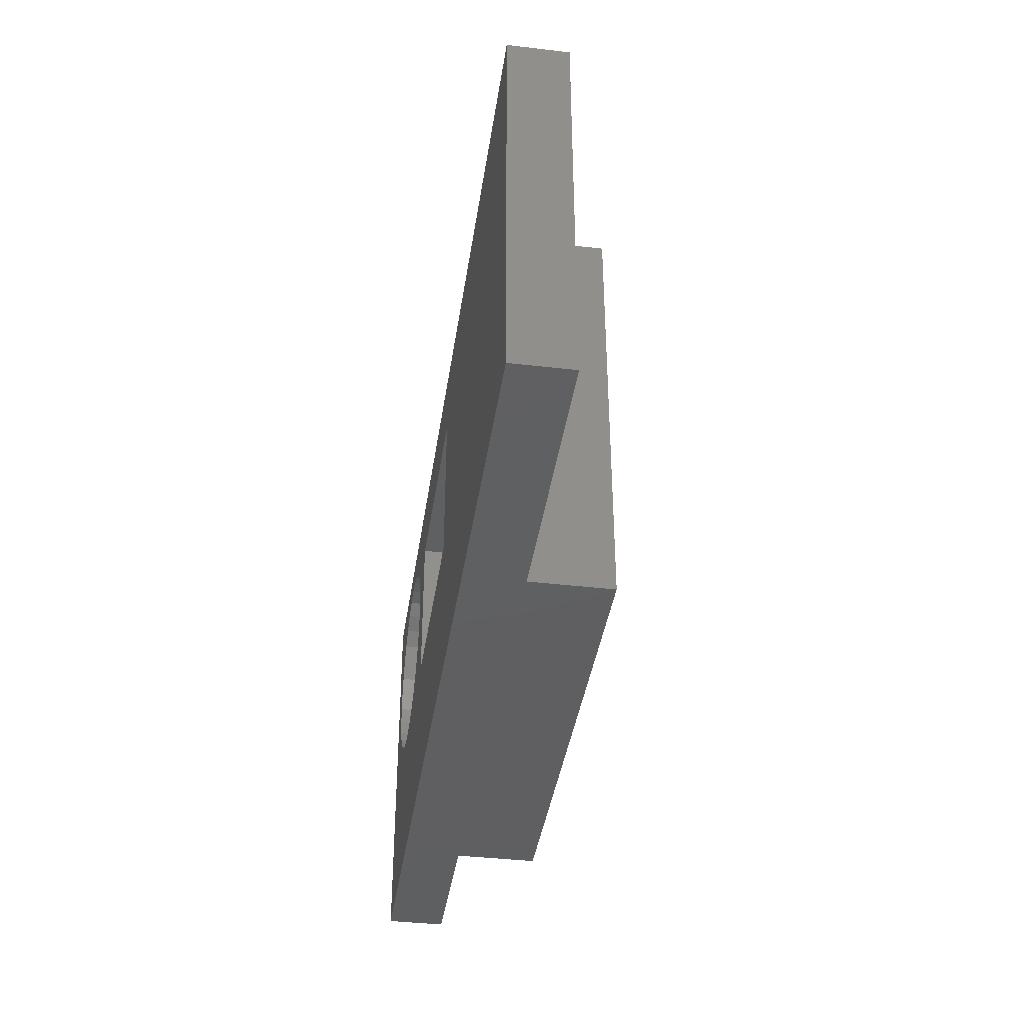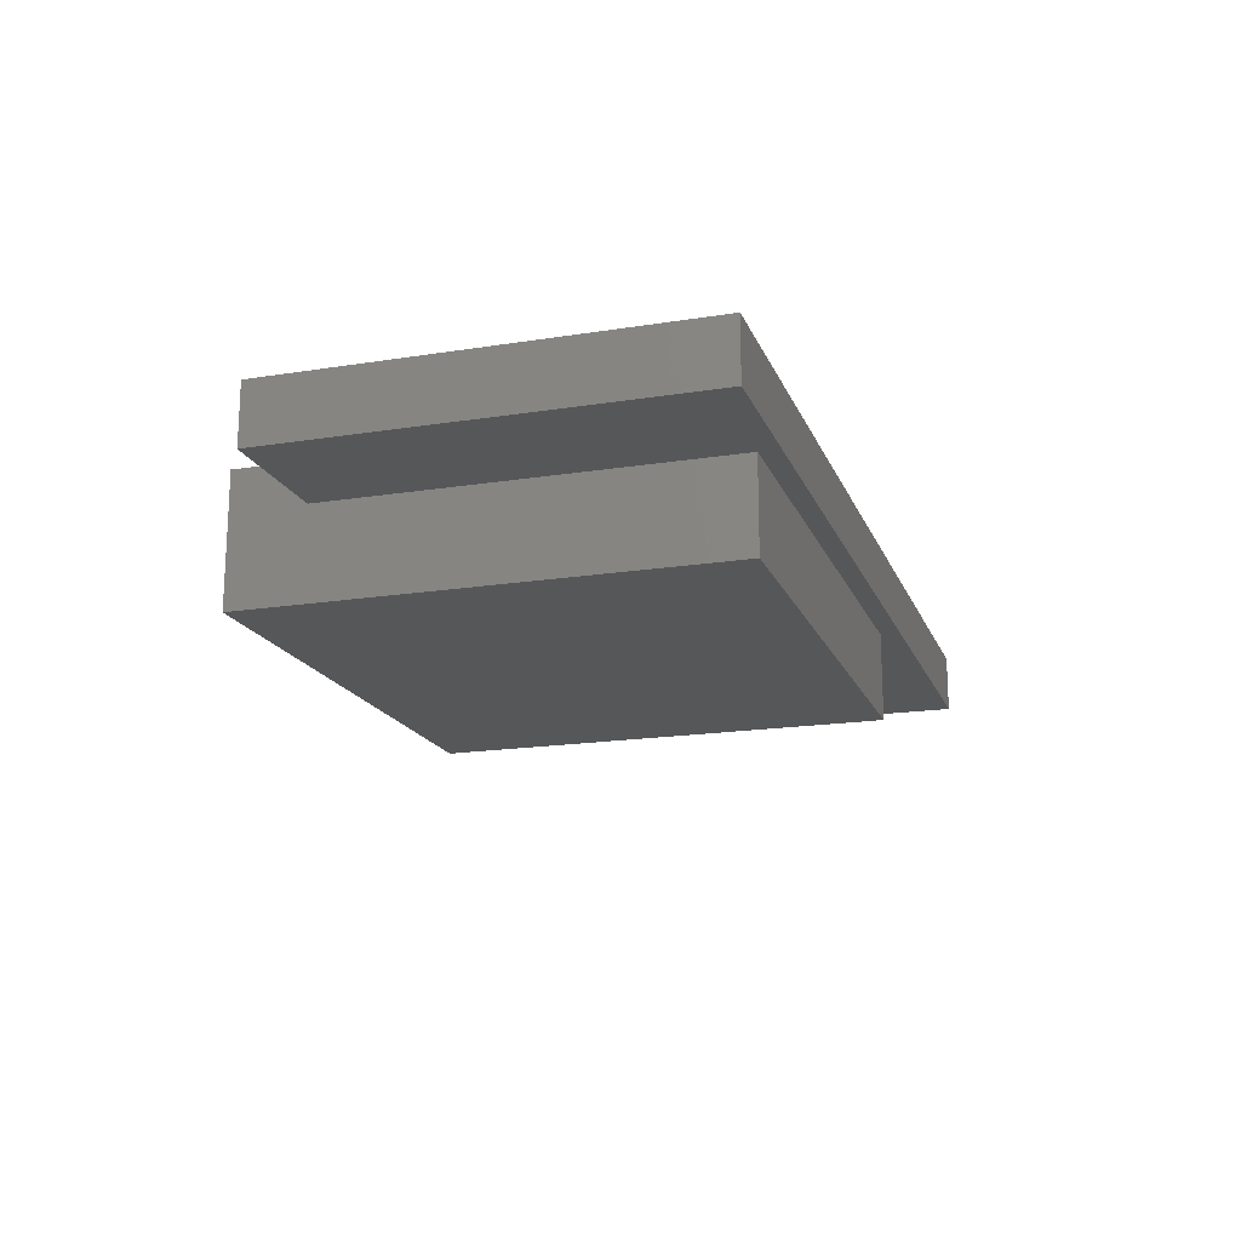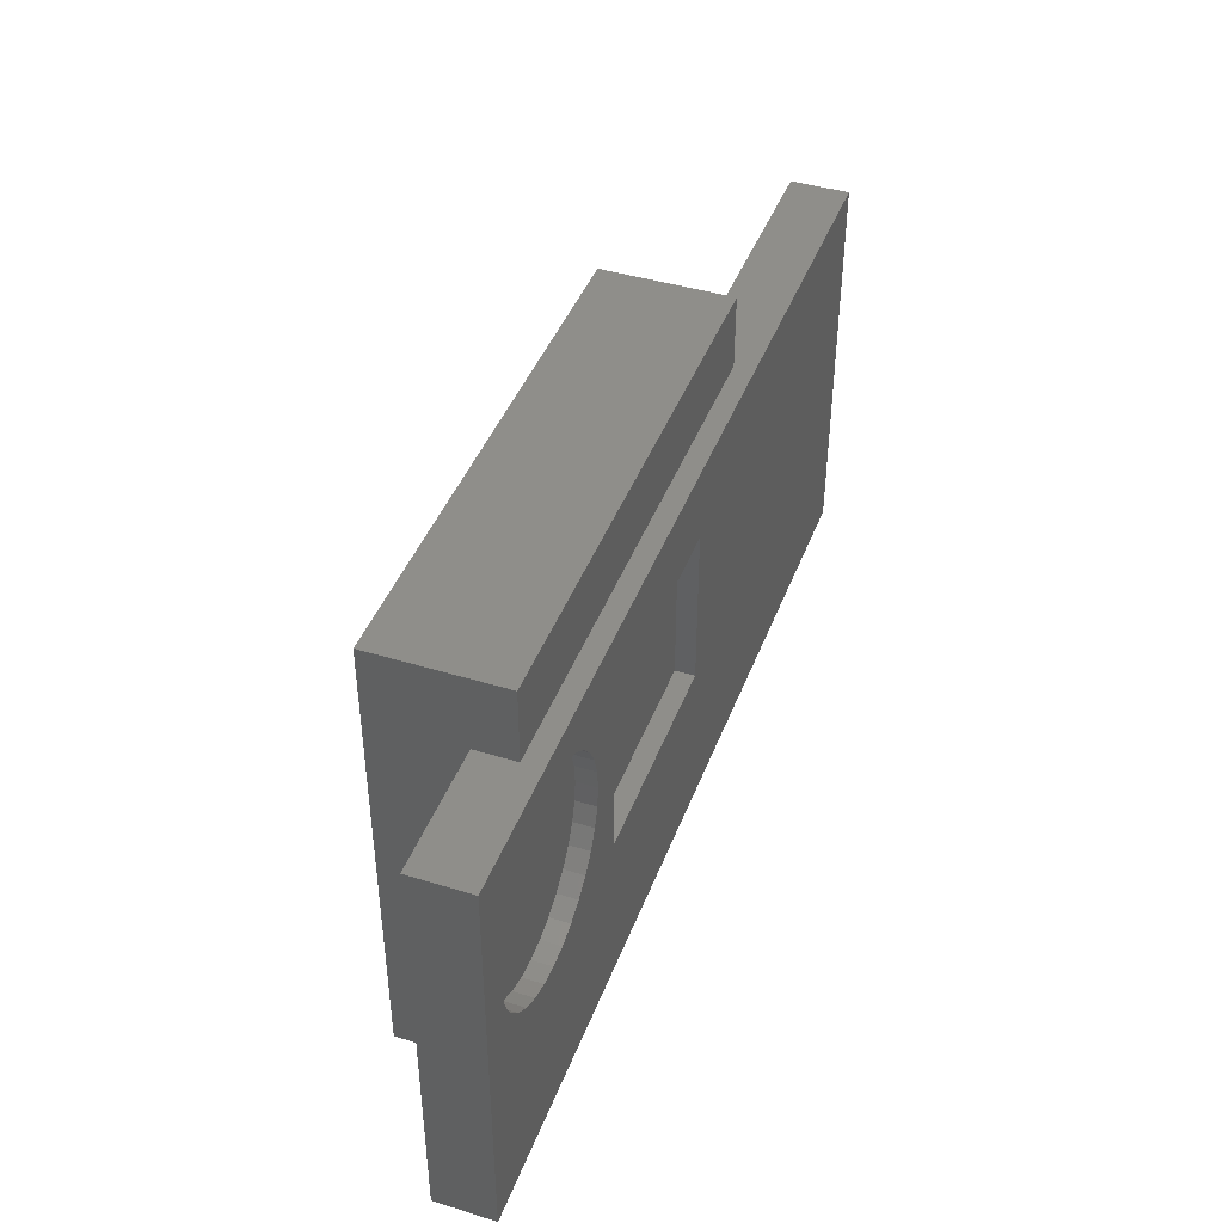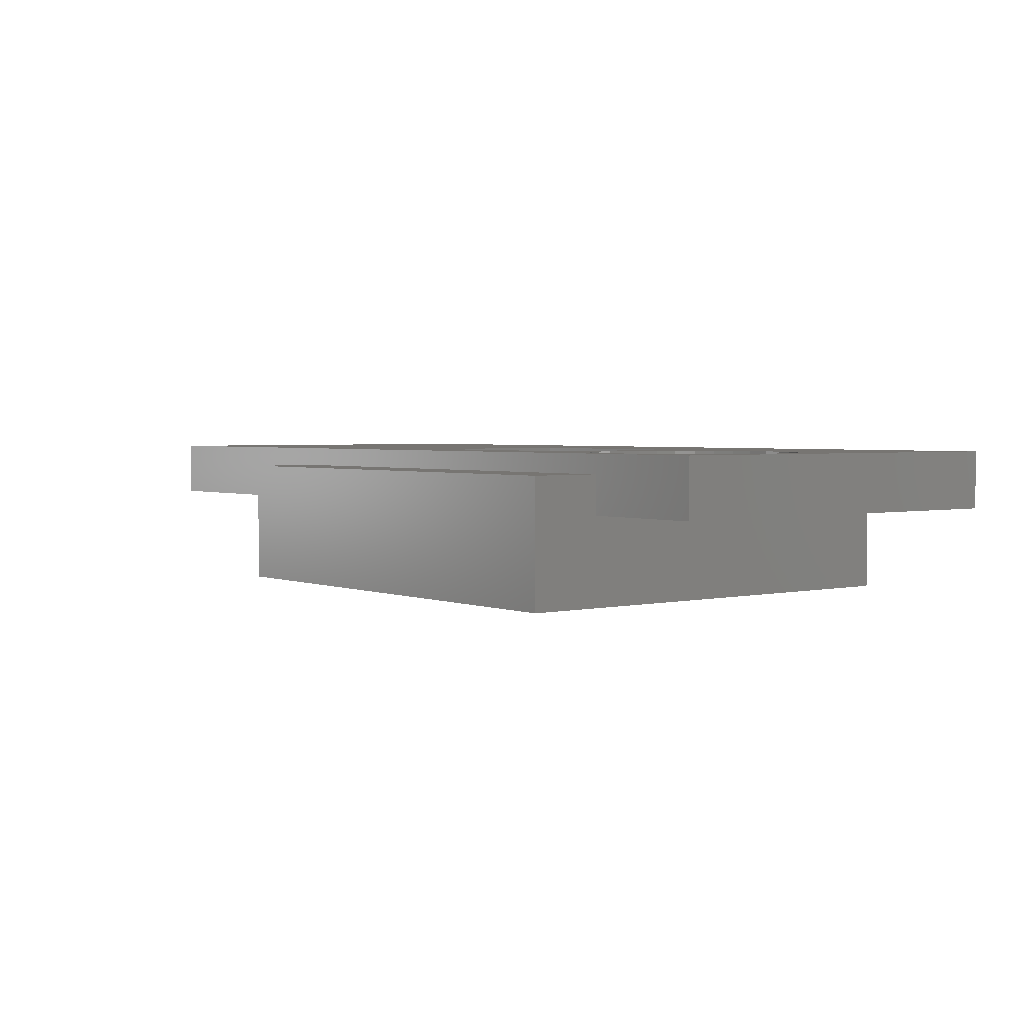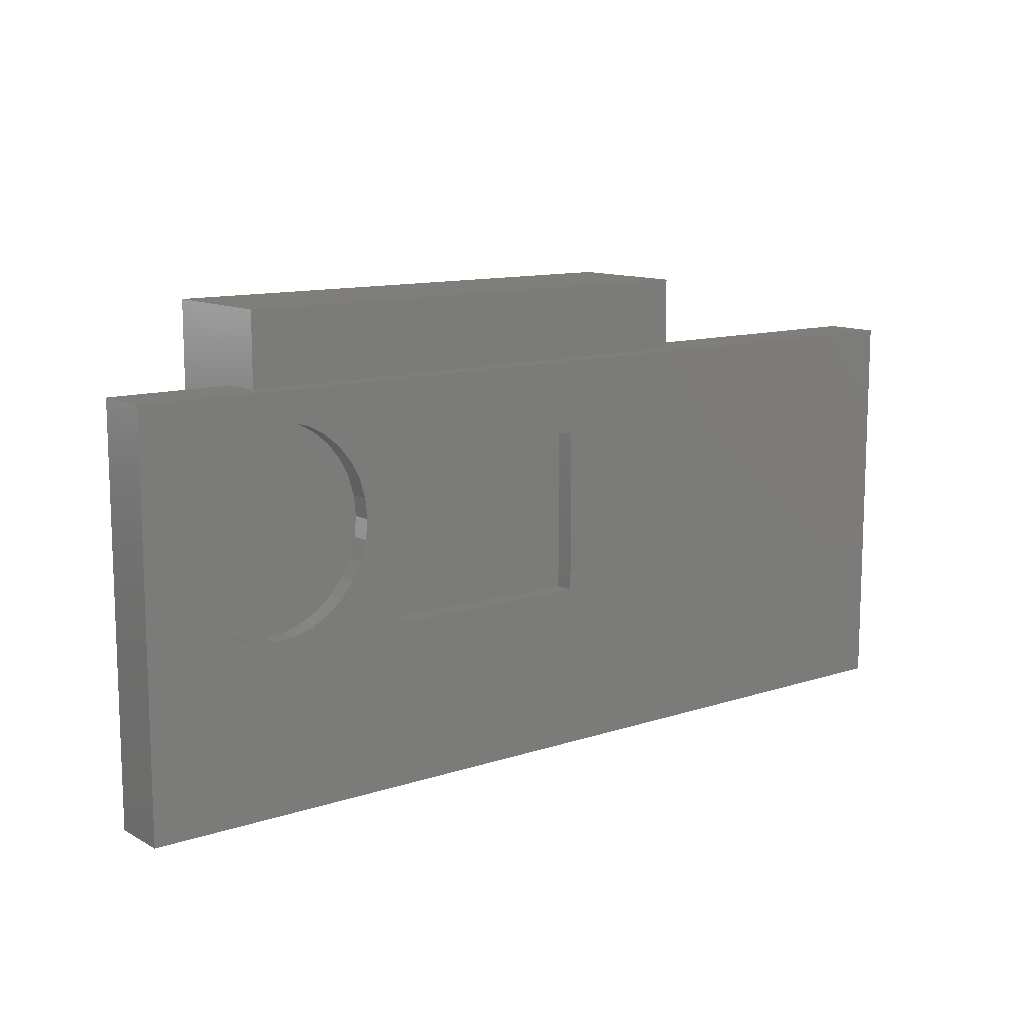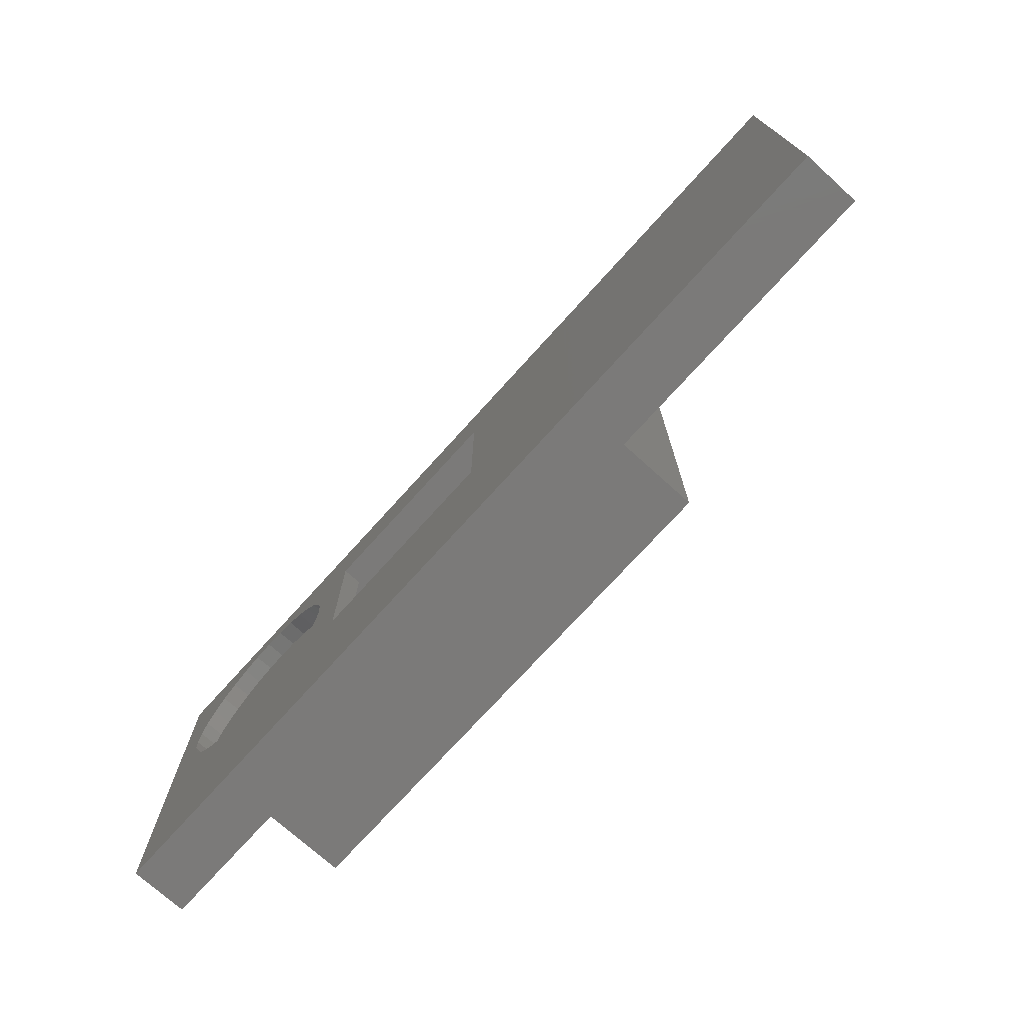
<metadata>
{"format":"stl","ext":"stl","renderer":"f3d","projection":"perspective","resolution":1024,"background":"white","views":[{"elev":-39.5,"azim":81.7,"up":"+Y"},{"elev":-17.5,"azim":-72.6,"up":"+Z"},{"elev":42.9,"azim":-70.0,"up":"+Y"},{"elev":2.8,"azim":-127.9,"up":"+Z"},{"elev":11.7,"azim":-38.2,"up":"+Y"},{"elev":-73.5,"azim":47.9,"up":"+Y"}]}
</metadata>
<code>
# stl→obj: 88 verts, 172 faces
v 0.1016 0.3899 0.03125
v 0.2188 0.1406 0.03125
v 0.1016 0.02344 0.03125
v 0.3906 0.1406 0.03125
v 0.5078 0.02344 0.03125
v 0.2188 0.2727 0.03125
v 0.5078 0.3899 0.03125
v 0.3906 0.2727 0.03125
v 0.2188 0.2727 0.04688
v 0.2188 0.1406 0.04688
v 0.3906 0.2727 0.04688
v 0.3906 0.1406 0.04688
v 0.1016 0.02344 -0.07031
v 0.5078 0.02344 -0.07031
v 0.5078 0.3899 -0.07031
v 0.1016 0.3899 -0.07031
v 0.75 0.3315 0.04688
v 0 0.3315 0.04688
v 0.1063 0.3095 0.04688
v 0.1225 0.3079 0.04688
v 0.1381 0.3031 0.04688
v 0.1524 0.2955 0.04688
v 0.1649 0.2852 0.04688
v 0.1753 0.2726 0.04688
v 0.75 0.007812 0.04688
v 0 0.007812 0.04688
v 0.1063 0.1437 0.04688
v 0.09016 0.1453 0.04688
v 0.07461 0.15 0.04688
v 0.06028 0.1576 0.04688
v 0.04772 0.1679 0.04688
v 0.03741 0.1805 0.04688
v 0.02975 0.1948 0.04688
v 0.02503 0.2104 0.04688
v 0.02344 0.2266 0.04688
v 0.02503 0.2427 0.04688
v 0.02975 0.2583 0.04688
v 0.03741 0.2726 0.04688
v 0.04772 0.2852 0.04688
v 0.06028 0.2955 0.04688
v 0.07461 0.3031 0.04688
v 0.09016 0.3079 0.04688
v 0.1876 0.2104 0.04688
v 0.1829 0.1948 0.04688
v 0.1753 0.1805 0.04688
v 0.1649 0.1679 0.04688
v 0.1524 0.1576 0.04688
v 0.1381 0.15 0.04688
v 0.1225 0.1453 0.04688
v 0.1829 0.2583 0.04688
v 0.1876 0.2427 0.04688
v 0.1892 0.2266 0.04688
v 0.1063 0.1437 0.03125
v 0.1225 0.1453 0.03125
v 0.1381 0.15 0.03125
v 0.1524 0.1576 0.03125
v 0.1649 0.1679 0.03125
v 0.1753 0.1805 0.03125
v 0.1829 0.1948 0.03125
v 0.1876 0.2104 0.03125
v 0.1892 0.2266 0.03125
v 0.09016 0.1453 0.03125
v 0.07461 0.15 0.03125
v 0.06028 0.1576 0.03125
v 0.04772 0.1679 0.03125
v 0.03741 0.1805 0.03125
v 0.02975 0.1948 0.03125
v 0.02503 0.2104 0.03125
v 0.02344 0.2266 0.03125
v 0.1063 0.3095 0.03125
v 0.09016 0.3079 0.03125
v 0.07461 0.3031 0.03125
v 0.06028 0.2955 0.03125
v 0.04772 0.2852 0.03125
v 0.03741 0.2726 0.03125
v 0.02975 0.2583 0.03125
v 0.02503 0.2427 0.03125
v 0.1225 0.3079 0.03125
v 0.1381 0.3031 0.03125
v 0.1524 0.2955 0.03125
v 0.1649 0.2852 0.03125
v 0.1753 0.2726 0.03125
v 0.1829 0.2583 0.03125
v 0.1876 0.2427 0.03125
v 0 0.007812 0
v 0 0.3315 0
v 0.75 0.007812 0
v 0.75 0.3315 0
f 1 2 3
f 3 2 4
f 3 4 5
f 2 1 6
f 6 1 7
f 6 7 8
f 8 7 5
f 8 5 4
f 6 9 2
f 2 9 10
f 8 11 6
f 6 11 9
f 4 12 8
f 8 12 11
f 2 10 4
f 4 10 12
f 13 3 14
f 14 3 5
f 14 5 15
f 15 5 7
f 16 1 13
f 13 1 3
f 15 7 16
f 16 7 1
f 16 13 15
f 15 13 14
f 17 18 19
f 17 19 20
f 17 20 21
f 17 21 22
f 17 22 23
f 17 23 24
f 17 24 9
f 17 9 11
f 17 11 12
f 17 12 25
f 26 25 12
f 26 12 10
f 26 10 27
f 26 27 28
f 26 28 29
f 26 29 30
f 26 30 31
f 26 31 32
f 26 32 33
f 26 33 34
f 18 26 34
f 18 34 35
f 18 35 36
f 18 36 37
f 18 37 38
f 18 38 39
f 18 39 40
f 18 40 41
f 18 41 42
f 18 42 19
f 10 43 44
f 10 44 45
f 10 45 46
f 10 46 47
f 10 47 48
f 10 48 49
f 10 49 27
f 9 24 50
f 9 50 51
f 9 51 52
f 9 52 43
f 9 43 10
f 53 49 54
f 54 49 48
f 54 48 55
f 55 48 47
f 55 47 56
f 56 47 46
f 56 46 57
f 57 46 45
f 57 45 58
f 58 45 44
f 58 44 59
f 59 44 43
f 59 43 60
f 60 43 52
f 60 52 61
f 49 53 27
f 27 53 62
f 27 62 28
f 28 62 63
f 28 63 29
f 29 63 64
f 29 64 30
f 30 64 65
f 30 65 31
f 31 65 66
f 31 66 32
f 32 66 67
f 32 67 33
f 33 67 68
f 33 68 34
f 34 68 69
f 34 69 35
f 70 42 71
f 71 42 41
f 71 41 72
f 72 41 40
f 72 40 73
f 73 40 39
f 73 39 74
f 74 39 38
f 74 38 75
f 75 38 37
f 75 37 76
f 76 37 36
f 76 36 77
f 77 36 35
f 77 35 69
f 42 70 19
f 19 70 78
f 19 78 20
f 20 78 79
f 20 79 21
f 21 79 80
f 21 80 22
f 22 80 81
f 22 81 23
f 23 81 82
f 23 82 24
f 24 82 83
f 24 83 50
f 50 83 84
f 50 84 51
f 51 84 61
f 51 61 52
f 71 78 70
f 78 71 72
f 78 72 79
f 79 72 73
f 79 73 80
f 80 73 74
f 80 74 81
f 57 64 56
f 56 64 63
f 56 63 55
f 55 63 62
f 55 62 54
f 54 62 53
f 81 74 82
f 82 74 75
f 82 75 83
f 83 75 76
f 83 76 84
f 84 76 77
f 84 77 61
f 61 77 69
f 61 69 60
f 60 69 68
f 60 68 59
f 59 68 67
f 59 67 58
f 58 67 66
f 58 66 57
f 57 66 65
f 57 65 64
f 85 86 87
f 87 86 88
f 18 86 26
f 26 86 85
f 17 88 18
f 18 88 86
f 25 87 17
f 17 87 88
f 26 85 25
f 25 85 87

</code>
